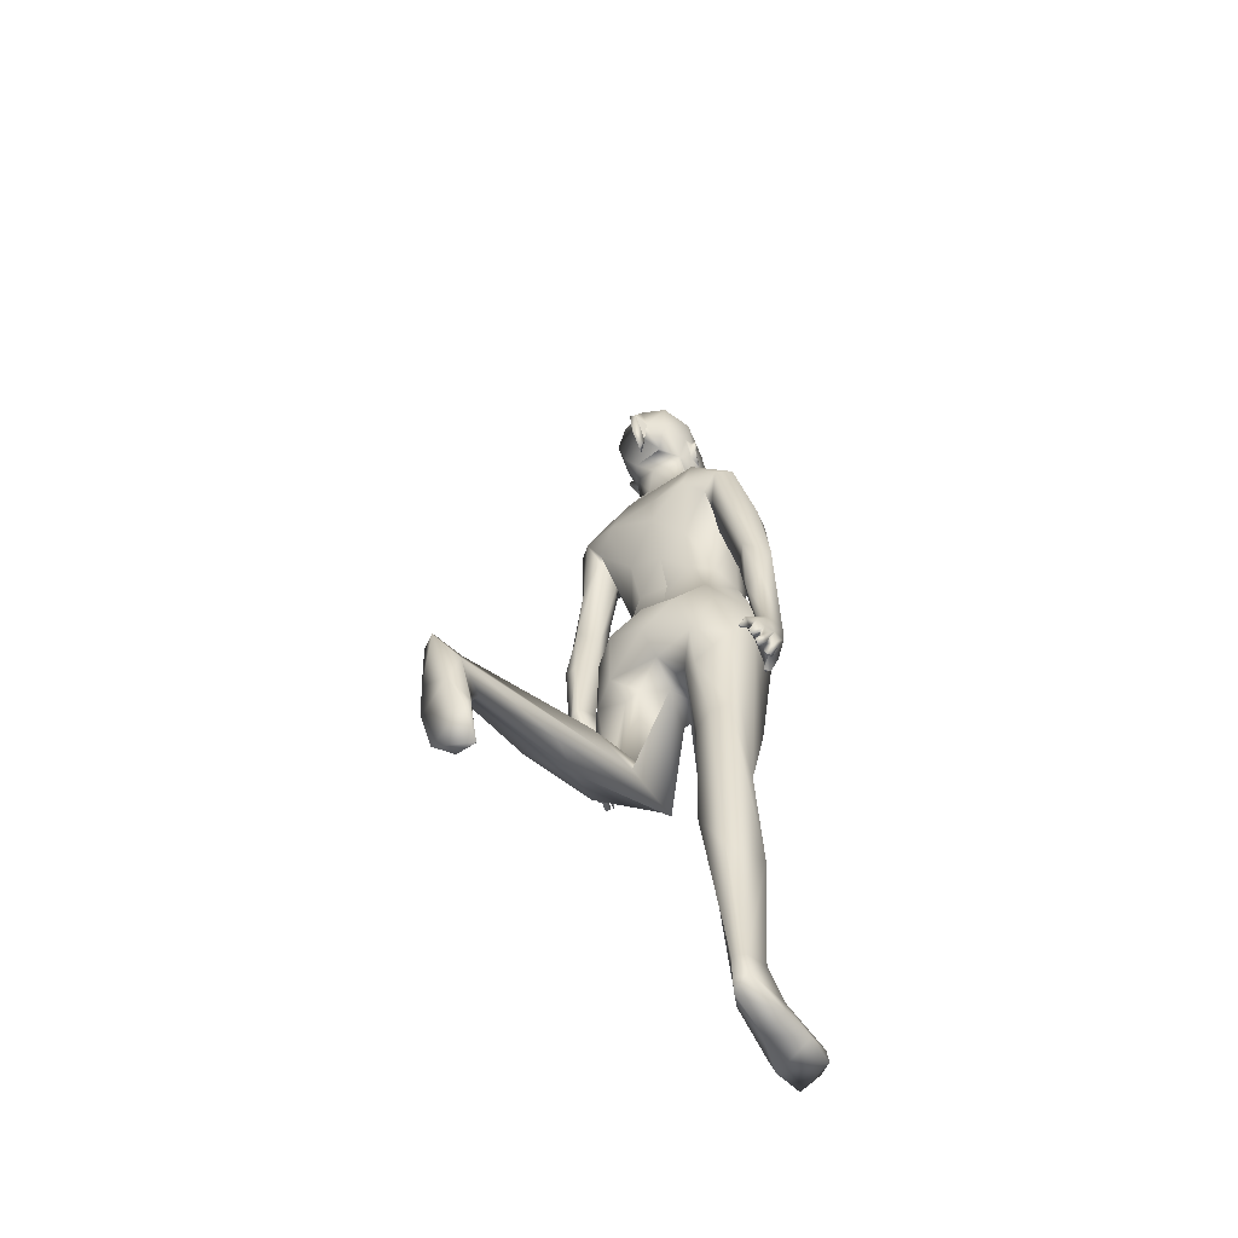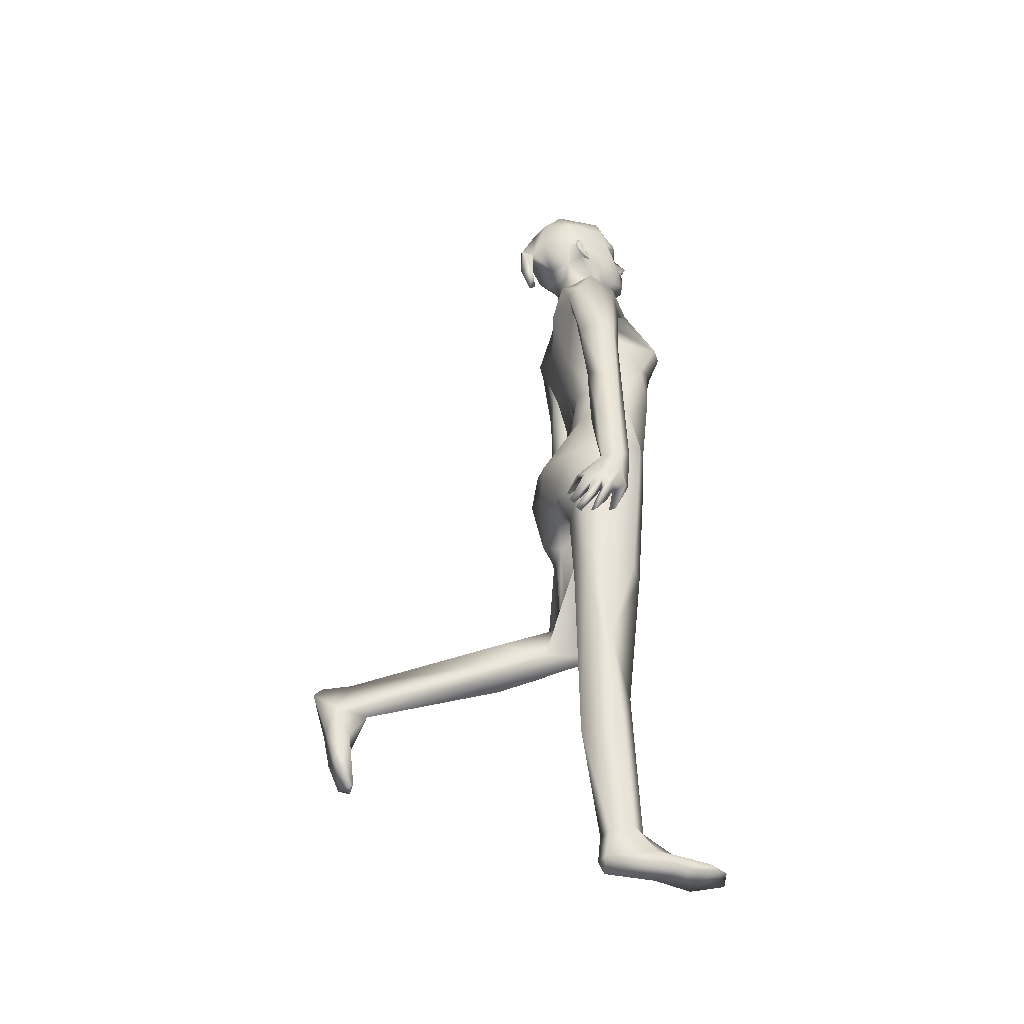
<metadata>
{"format":"obj","ext":"obj","renderer":"f3d","projection":"perspective","resolution":1024,"background":"white","views":[{"elev":-56.7,"azim":35.9,"up":"+Y"},{"elev":-37.8,"azim":80.5,"up":"+Y"}]}
</metadata>
<code>
o Cube
v -8.34 49.32 4.008
v 5.213 49.32 4.008
v -6.277 56.25 1.952
v 3.15 56.25 1.952
v -8.786 50.87 -4.225
v 5.658 50.87 -4.225
v -6.741 60.53 0.5641
v 3.591 60.55 0.5641
v -7.11 67.54 -7.249
v 3.531 68.05 -7.249
v -8.712 72.02 -2.564
v 3.965 72.38 -2.564
v -9.136 72.01 2.921
v 4.323 72.12 2.921
v -7.602 76.74 -2.205
v 4.448 76.62 -2.187
v -11.61 74.19 2.765
v 7.79 72.99 2.765
v -5.905 78.44 2.432
v 2.812 78.32 2.432
v -4.338 79.38 1.94
v 1.297 79.4 1.854
v -5.302 78.73 0.2627
v 2.205 78.64 0.2697
v -10.56 64.67 -0.98
v 6.471 63.51 -0.9386
v -12.87 67.2 -1.061
v 8.813 66.01 -1.012
v -14.51 58.75 0.7753
v 10.15 57.51 0.602
v -10.58 59.61 0.9077
v 6.229 58.36 0.3175
v -3.439 43.19 -3.25
v 0.3115 43.19 -3.25
v -4.209 42.74 3.153
v 1.082 42.74 3.153
v -4.398 29.07 10.11
v 1.271 19.92 2.468
v -4.258 28.68 -1.759
v 1.13 29.71 -2.509
v -8.35 33.82 2.081
v 5.223 33.84 2.367
v -8.676 28.17 4.289
v 5.549 25.13 -0.02449
v -7.455 20.21 24.59
v 4.328 3.518 -1.857
v -5.451 19.09 24.1
v -9.149 43.91 3.013
v 6.021 43.91 3.013
v -9.673 45.56 -3.631
v 6.545 45.56 -3.631
v -11.59 48 0.1444
v 7.475 46.87 -1.733
v -11.97 47.17 2.248
v 7.574 46.73 0.408
v -13.67 47.59 0.3326
v 9.51 46.55 -1.193
v -6.432 64.74 -6.014
v 3.377 64.77 -5.501
v -1.912 47.71 5.889
v -1.564 48.72 -5.21
v -1.564 50.6 6.28
v -4.805 60.95 -6.434
v -1.549 60.51 1.743
v -1.579 60.51 1.743
v -1.56 70.1 4.304
v -1.564 67.88 -7.751
v -5.89 73.8 -4.03
v 3.487 76.83 3.876
v 0.4606 78.06 -1.633
v -0.1091 78.72 2.838
v -2.703 79.47 2.829
v -1.094 79.29 -1.894
v -2.061 44.43 -3.598
v -1.564 45.32 3.908
v -1.564 64.69 2.836
v 2.099 65.22 -6.481
v 1.842 2.649 -3.167
v -6.093 23.16 25.91
v 2.976 2.753 1.313
v -7.154 22.33 25.82
v 4.026 2.962 0.5344
v -7.64 17.49 26.4
v 4.513 0.986 -3.916
v -7.904 17.52 28.31
v 4.777 -0.8344 -3.328
v -5.263 16.68 28.28
v 2.136 -1.054 -4.132
v -5.976 21.55 29.85
v 2.849 -1.114 0.9826
v -3.95 12.91 27.36
v 0.8222 -1.283 -8.011
v -8.236 14.42 27.62
v 5.109 -1.088 -6.493
v -4.725 16.52 25.87
v 1.164 0.4741 -7.005
v -4.315 10.44 25.2
v 1.187 0.06363 -11
v -8.021 12.24 26.05
v 4.894 -0.2327 -9.031
v -7.835 11.36 26.47
v 4.707 -0.8932 -9.755
v -11.07 46.66 -2.098
v 7.23 43.55 -2.01
v -13.6 46.23 -1.281
v 9.617 44.24 -0.9394
v -13.61 45.54 1.657
v 9.238 45.96 1.077
v -11.63 44.35 1.433
v 7.246 45.37 1.797
v -12.56 43.77 -3.137
v -12.23 41.75 0.04706
v 7.858 43.21 3.56
v -13.64 44.37 -2.726
v 9.726 42.1 0.1239
v -12.49 45.22 -2.843
v 8.263 41.83 -0.14
v 8.439 42.98 -1.69
v -11.98 43.6 -4.923
v 8.219 39.58 -0.3991
v -11.24 43.51 -4.813
v -11.59 42.99 -4.64
v -12.7 42.17 -1.927
v 8.575 41.71 2.336
v -13.61 42.38 -1.768
v 9.553 42.67 2.269
v -12.47 43.13 -2.996
v 8.636 41.49 1.307
v -12.6 42.02 -0.7484
v 8.334 42.66 3.002
v -13.57 42.3 -0.3238
v 9.258 43.25 3.049
v -14.01 43.67 -1.695
v 9.933 42.71 1.252
v -13.76 41.27 -3.538
v 9.752 39.88 2.507
v 9.586 40.68 2.834
v -12.88 41.67 0.251
v 8.469 43.41 3.795
v -12.11 40.69 -0.6084
v 7.752 42.13 4.189
v -12.84 42.03 -2.467
v 8.684 41.07 2.047
v 8.761 40.43 1.182
v -13.46 42.42 -4.534
v -12.82 42.03 -4.613
v 9.176 39.78 0.8234
v -13.41 40.46 -5.442
v 9.7 38.07 2.103
v -13.32 39.2 -3.506
v 9.225 38.98 4.308
v -13.13 40.29 -5.124
v 9.443 37.98 2.62
v -13.44 38.88 -2.975
v 9.259 39.31 4.838
v -12.6 39.47 -1.458
v 8.281 40.86 4.923
v -13.52 38.93 -4.288
v 9.513 38.27 4.232
v -13.17 39.37 -4.721
v 9.354 37.89 3.628
v -12.54 39.89 -1.59
v 8.263 40.93 4.488
v -10.95 48.76 0.7542
v 7.827 48.76 0.7542
v -7.495 56.58 -3.581
v 4.367 56.58 -3.581
v -7.632 59.22 -2.074
v 4.459 59.26 -2.074
v -9.302 71.52 -0.1806
v 4.287 71.54 -0.1806
v -10.26 74.08 3.763
v 6.262 72.95 3.763
v -10.14 76.87 0.9992
v 6.704 76.37 0.9992
v -11.95 64.78 -1.761
v 7.883 63.65 -1.658
v -11.41 67.61 2.631
v 7.352 66.41 2.638
v -12.43 60.78 2.32
v 7.857 59.34 2.09
v -9.445 71.51 2.627
v 5.055 70.25 2.627
v -6.389 44.62 -4.766
v 3.262 44.62 -4.766
v -6.417 44.41 4.798
v 2.987 44.69 5.036
v -2.405 44.33 0.5692
v -0.6066 44.1 0.5835
v -3.605 27.78 5.243
v 0.4775 23.76 0.5314
v -6.785 32.93 2.82
v 3.658 32.8 3.348
v -6.393 24.22 10.03
v 3.265 18.59 -2.291
v -8.743 24.38 14.2
v 5.615 14.67 -0.9308
v -7.381 28.1 16.15
v 4.254 13.91 3.195
v -5.199 23.93 13.91
v 2.072 14.82 -1.449
v 2.676 3.572 -3.098
v -4.554 19.52 27.61
v 1.426 0.4212 -1.624
v -4.807 32.57 2.371
v 1.679 32.53 2.642
v -8.448 34.32 -2.883
v 5.32 34.32 -2.883
v -5.526 41.6 3.484
v 2.398 41.6 3.484
v -12.16 53.52 2.877
v 7.604 52.07 1.732
v -13.77 54.58 2.302
v 9.26 53.18 1.505
v -12.61 48.15 -0.4783
v 8.554 47.09 -2.164
v -8.854 67.26 -1.751
v 4.771 67.74 -1.751
v -5.359 49.15 6.284
v 2.232 49.15 6.284
v -6.81 50.24 -4.934
v 3.682 50.24 -4.934
v 1.697 60.92 -6.419
v -4.737 60.86 2.009
v 1.61 60.86 2.009
v -5.438 67.55 -7.949
v 2.246 67.68 -7.949
v 2.819 73.84 -3.991
v -6.132 72.25 4.963
v 2.911 72.5 4.963
v -5.189 77.51 3.53
v -3.137 78.32 -1.56
v -0.8088 44.36 -3.492
v -5.096 65.86 3.007
v 1.679 66.37 3.007
v -1.564 56.58 2.479
v -1.547 74.21 4.1
v -6.323 22.55 29
v -7.638 22.08 28.81
v 4.51 0.03844 1.174
v -3.772 13.95 26.87
v 0.6465 -0.511 -7.151
v -6.183 14.96 25.69
v 3.058 0.9084 -6.557
v -6.142 10.22 25.35
v 3.017 -0.1546 -11.17
v -3.93 9.814 25.58
v 0.8082 -0.4965 -11.49
v -12.61 46.37 2.466
v 8.17 46.21 0.8954
v -11.15 45.24 -2.632
v 7.299 42.38 -0.9118
v -11.92 46.49 -2.615
v 7.841 42.99 -2.014
v 7.337 40.86 -0.9024
v 7.807 39.58 0.2229
v -12.14 43.22 -0.8458
v 7.953 43.1 1.845
v -13.81 43.2 -2.998
v 9.866 41.33 1.055
v -12.79 43.22 -2.394
v -13.07 67.91 0.6196
v 9.022 66.7 0.6196
v -8.242 70.91 0.5285
v 3.785 69.74 0.5289
v -6.742 33.25 -3.864
v 3.615 33.43 -3.83
v 3.201 -0.132 1.658
v -10.57 71.22 -2.161
v 6.536 70.02 -2.161
v 2.222 87.11 1.376
v -5.425 85.98 2.682
v -5.399 86.22 1.726
v 1.323 89.86 -1.845
v -0.853 90.46 -3.429
v -0.5582 84.34 -4.29
v -2.643 84.32 -4.304
v -2.017 82.54 -4.839
v -0.8817 82.77 -4.76
v -1.653 81.01 -2.016
v -0.3912 81.63 -2.256
v 2.395 86.73 1.097
v 2.175 86.22 1.726
v 2.811 86.5 1.688
v 2.187 86.53 0.4504
v 1.702 85.34 -0.02207
v 2.655 85.91 1.117
v 2.142 85.59 0.9465
v 2.421 85.07 0.9889
v 2.079 84.81 0.07739
v 1.569 85.25 0.00113
v 1.692 85.35 0.05061
v 2.154 85.53 0.4188
v 1.418 83.26 -1.444
v 1.802 84.71 1.078
v 2.146 83.98 0.2804
v 1.839 84.33 -0.2989
v 2.788 85.55 1.863
v -0.4374 87.4 -2.986
v -0.6633 87.53 -3.224
v -0.06112 87.33 -3.52
v 0.009994 87.47 -3.085
v 0.6143 86.73 -3.292
v 0.4547 87.54 -2.77
v -0.1114 87.86 -3.054
v -0.9167 87.19 -3.489
v -1.606 88.04 -4.06
v 0.5926 87.6 -3.171
v 0.3791 88.57 -3.586
v 0.289 84.27 -3.993
v -0.7703 86.48 -3.966
v 0.1067 82.29 -3.541
v 1.477 87.38 -2.312
v 1.48 86.07 -2.912
v -1.501 84.42 -4.949
v -1.567 84.64 -4.846
v -0.7918 85.61 -4.214
v -1.36 86.26 -4.858
v -1.262 86.21 -4.608
v -1.327 86.21 -4.715
v -1.611 81.84 3.563
v 0.5049 81.72 2.715
v -0.4682 83.65 4.512
v 1.239 83.48 2.517
v 0.463 81.62 -0.9671
v -3.286 83.5 4.38
v -5.035 84.88 1.281
v -4.334 82.25 1.117
v -2.501 86.46 -3.94
v -0.9202 89.22 -3.937
v -1.855 84.94 -5.137
v -2.481 85.47 -4.347
v -1.442 85.5 -4.818
v -1.251 86.31 -5.349
v -6.012 85.55 1.863
v -5.411 86.53 0.4504
v -6.035 86.5 1.688
v -5.619 86.73 1.097
v -5.746 85.76 1.092
v -5.386 85.56 0.4548
v -4.926 85.34 -0.02206
v -5.322 84.88 0.1238
v -5.577 84.99 0.8857
v -4.916 85.35 0.0506
v -4.793 85.25 0.001078
v -4.982 84.06 0.1477
v -5.374 84.12 0.5927
v -2.414 88.7 -3.958
v -2.767 87.48 -2.955
v -3.576 87.34 -3.448
v -3.115 87.51 -3.065
v -3.707 87.52 -2.783
v -3.796 87.62 -3.18
v -3.661 86.68 -3.399
v -3.117 87.83 -3.067
v -3.836 88.52 -3.408
v -4.785 86.82 -2.456
v -5.124 84.42 -0.3556
v -3.36 82.49 -3.824
v -2.405 87.5 -3.269
v -3.699 81.86 -1.074
v -2.836 83.91 -4.411
v -1.866 86.21 -4.701
v -1.879 86.26 -4.851
v -2.15 86.32 -5.121
v -1.96 86.52 -5.303
v -0.3655 87.17 -3.444
v -0.5142 87.2 -3.422
v -0.6861 87.27 -3.392
v -0.5115 87.24 -3.445
v -0.9492 87.81 -3.287
v -0.8576 87.93 -3.29
v 1.346 89.91 5.36
v 2.201 85.98 2.682
v 1.323 86.15 5.64
v 2.455 89.36 2.398
v -5.178 88.36 5.126
v -4.291 84.87 5.137
v -5.446 87.11 1.376
v -3.818 90.28 5.749
v 0.6226 91.96 -1.412
v -1.612 92.17 -2.098
v -3.847 91.96 -1.412
v -3.727 90.46 -2.812
v 1.089 91.88 3.457
v -2.635 92.98 0.5816
v 0.1571 92.66 1.019
v -5.552 90.44 2.539
v -2.808 92.54 3.467
v 0.03022 83.39 4.611
v -4.278 83.24 2.932
v -1.128 90.47 6.312
v -1.118 83.63 8.173
v -0.5252 82.92 6.724
v -0.9087 80.68 7.162
v -1.141 81.27 6.41
v -0.186 85.99 6.754
v -1.964 85.88 7.001
v -0.6726 86.74 8.112
v -1.454 87.23 8.094
f 26 265 270
f 264 25 269
f 270 265 171
f 270 171 12
f 170 264 269
f 170 269 11
f 265 183 14
f 265 14 171
f 13 182 264
f 13 264 170
f 179 173 183
f 172 178 182
f 183 173 14
f 172 182 13
f 179 18 173
f 17 178 172
f 179 263 18
f 263 175 18
f 174 262 17
f 262 178 17
f 263 28 16
f 263 16 175
f 15 27 262
f 15 262 174
f 28 177 270
f 28 270 16
f 269 176 27
f 269 27 15
f 177 26 270
f 269 25 176
f 77 227 10
f 77 10 59
f 9 226 58
f 67 227 77
f 226 67 58
f 67 77 58
f 223 77 59
f 63 77 223
f 58 77 63
f 235 66 76
f 66 234 76
f 8 14 235
f 13 7 234
f 235 230 66
f 66 229 234
f 14 230 235
f 229 13 234
f 225 76 65
f 76 224 64
f 225 235 76
f 76 234 224
f 8 235 225
f 234 7 224
f 71 69 20
f 69 18 20
f 17 231 19
f 69 71 231
f 270 228 16
f 68 269 15
f 270 12 228
f 11 269 68
f 69 230 173
f 69 173 18
f 172 229 231
f 172 231 17
f 237 230 69
f 229 237 231
f 237 69 231
f 230 14 173
f 13 229 172
f 237 66 230
f 66 237 229
f 227 67 228
f 67 226 228
f 226 68 228
f 12 10 228
f 10 227 228
f 226 9 68
f 9 11 68
f 225 4 8
f 3 224 7
f 65 236 225
f 236 4 225
f 3 236 224
f 236 64 224
f 236 62 220
f 236 220 4
f 219 62 236
f 219 236 3
f 223 61 63
f 59 167 223
f 63 166 58
f 223 222 61
f 61 221 63
f 167 6 222
f 167 222 223
f 221 5 166
f 221 166 63
f 10 218 59
f 217 9 58
f 10 171 218
f 217 170 9
f 218 14 8
f 7 13 217
f 171 14 218
f 13 170 217
f 218 169 59
f 168 217 58
f 218 8 169
f 7 217 168
f 216 177 57
f 177 28 57
f 27 176 56
f 176 215 56
f 53 26 216
f 26 177 216
f 176 25 215
f 25 52 215
f 57 30 214
f 57 214 108
f 213 29 56
f 213 56 107
f 57 28 30
f 29 27 56
f 250 212 55
f 211 249 54
f 108 214 212
f 108 212 250
f 211 213 107
f 211 107 249
f 181 32 212
f 31 180 211
f 214 30 181
f 214 181 212
f 180 29 213
f 180 213 211
f 32 26 53
f 25 31 52
f 55 212 32
f 55 32 53
f 31 211 54
f 31 54 52
f 32 265 26
f 264 31 25
f 32 183 265
f 264 182 31
f 181 179 183
f 181 183 32
f 182 178 180
f 182 180 31
f 30 179 181
f 178 29 180
f 263 179 30
f 178 262 29
f 28 263 30
f 262 27 29
f 20 18 175
f 17 19 174
f 171 10 12
f 9 170 11
f 169 167 59
f 166 168 58
f 8 4 169
f 168 3 7
f 169 165 6
f 169 6 167
f 5 164 168
f 5 168 166
f 4 165 169
f 164 3 168
f 249 107 138
f 139 108 250
f 109 257 103
f 104 258 110
f 133 125 107
f 108 126 134
f 107 56 133
f 134 57 108
f 105 133 56
f 57 134 106
f 109 112 129
f 130 113 110
f 109 129 257
f 258 130 110
f 123 251 257
f 258 252 124
f 103 257 251
f 252 258 104
f 251 123 127
f 128 124 252
f 251 127 111
f 117 128 252
f 105 114 259
f 260 115 106
f 259 133 105
f 106 134 260
f 107 125 131
f 132 126 108
f 107 131 138
f 139 132 108
f 135 160 158
f 125 135 158
f 161 136 159
f 136 137 159
f 163 130 157
f 130 139 157
f 138 129 156
f 129 162 156
f 141 163 157
f 162 140 156
f 141 130 163
f 129 140 162
f 159 143 161
f 142 158 160
f 139 141 157
f 140 138 156
f 259 148 152
f 149 260 153
f 259 145 148
f 258 124 151
f 123 257 150
f 155 258 151
f 257 154 150
f 155 130 258
f 257 129 154
f 153 144 147
f 146 152 148
f 146 127 152
f 153 147 149
f 145 146 148
f 147 115 149
f 114 111 145
f 111 146 145
f 147 117 115
f 124 126 151
f 125 123 150
f 111 127 146
f 144 128 117
f 144 117 147
f 151 126 155
f 126 132 155
f 131 125 154
f 125 150 154
f 149 115 260
f 114 145 259
f 153 128 144
f 261 152 127
f 260 128 153
f 261 259 152
f 260 134 128
f 261 133 259
f 155 132 130
f 129 131 154
f 139 113 141
f 112 138 140
f 159 124 143
f 142 123 158
f 137 124 159
f 123 125 158
f 137 126 124
f 143 128 161
f 261 142 160
f 143 124 128
f 127 123 142
f 127 142 261
f 141 113 130
f 112 140 129
f 130 132 139
f 138 131 129
f 133 135 125
f 136 134 137
f 134 126 137
f 161 128 136
f 261 160 135
f 128 134 136
f 133 261 135
f 119 121 122
f 117 252 256
f 251 116 122
f 120 117 256
f 116 119 122
f 120 118 117
f 256 255 120
f 256 252 255
f 252 104 255
f 103 251 121
f 251 122 121
f 120 254 118
f 116 253 119
f 255 104 254
f 255 254 120
f 253 103 121
f 253 121 119
f 254 106 118
f 118 115 117
f 114 253 116
f 118 106 115
f 105 253 114
f 111 114 116
f 111 116 251
f 139 250 113
f 250 110 113
f 109 249 112
f 249 138 112
f 110 55 53
f 110 53 104
f 52 54 109
f 52 109 103
f 250 55 110
f 54 249 109
f 254 216 106
f 216 57 106
f 56 215 105
f 215 253 105
f 104 53 254
f 53 216 254
f 215 52 253
f 52 103 253
f 70 232 73
f 24 70 73
f 71 20 22
f 19 72 21
f 231 72 19
f 231 71 72
f 24 175 70
f 232 174 23
f 70 16 15
f 15 232 70
f 175 16 70
f 15 174 232
f 16 68 15
f 228 68 16
f 20 24 22
f 23 19 21
f 20 175 24
f 174 19 23
f 272 327 328
f 311 334 307
f 315 277 276
f 330 275 309
f 336 384 357
f 309 274 313
f 287 282 284
f 317 318 334
f 276 277 316
f 278 312 280
f 310 279 315
f 312 278 279
f 295 298 283
f 298 284 283
f 284 298 287
f 314 313 285
f 366 329 307
f 285 293 290
f 297 285 290
f 286 290 293
f 288 289 293
f 289 287 298
f 287 289 288
f 292 293 289
f 292 286 293
f 292 289 291
f 287 288 285
f 297 325 294
f 286 291 290
f 296 290 289
f 290 296 297
f 295 296 298
f 306 303 311
f 305 308 304
f 300 309 308
f 301 308 303
f 303 306 301
f 299 302 301
f 305 300 308
f 299 300 305
f 302 304 308
f 310 312 279
f 310 276 316
f 337 335 273
f 302 308 301
f 300 299 301
f 317 311 303
f 276 310 315
f 331 333 310
f 303 314 310
f 297 294 314
f 333 317 310
f 296 295 297
f 318 320 333
f 317 334 311
f 317 319 318
f 320 319 317
f 320 317 333
f 315 362 277
f 278 359 362
f 361 328 327
f 22 24 325
f 72 391 21
f 361 232 23
f 391 321 326
f 280 73 232
f 280 232 361
f 72 71 321
f 325 281 294
f 22 324 322
f 391 72 321
f 321 71 322
f 71 22 322
f 329 360 307
f 366 307 334
f 307 306 311
f 303 310 317
f 360 348 307
f 23 21 361
f 332 363 331
f 337 338 339
f 273 338 337
f 384 275 348
f 342 345 341
f 341 344 340
f 340 336 358
f 379 336 338
f 343 344 345
f 343 358 347
f 340 339 336
f 342 358 343
f 327 273 335
f 346 327 335
f 358 346 347
f 355 353 360
f 350 351 360
f 351 349 360
f 354 350 360
f 350 352 351
f 352 350 353
f 355 360 349
f 333 363 365
f 356 348 353
f 355 352 353
f 362 332 277
f 354 362 357
f 332 329 365
f 332 362 354
f 332 354 329
f 362 359 358
f 332 331 277
f 285 271 282
f 364 363 332
f 365 364 332
f 325 73 280
f 24 73 325
f 328 21 391
f 374 324 295
f 374 295 283
f 273 379 338
f 273 327 272
f 275 274 309
f 384 356 357
f 384 348 356
f 274 285 313
f 315 279 362
f 277 331 316
f 312 281 280
f 281 325 280
f 285 288 293
f 297 314 285
f 289 298 296
f 285 282 287
f 291 289 290
f 325 297 295
f 328 391 272
f 300 301 306
f 309 300 307
f 348 360 353
f 308 313 303
f 313 314 303
f 308 309 313
f 312 310 294
f 294 310 314
f 300 306 307
f 280 361 359
f 271 283 282
f 331 310 316
f 365 366 334
f 321 323 326
f 321 322 323
f 361 21 328
f 323 322 324
f 281 312 294
f 366 365 329
f 324 325 295
f 318 333 334
f 365 334 333
f 363 333 331
f 330 307 348
f 278 362 279
f 275 330 348
f 339 343 335
f 340 343 339
f 342 340 358
f 335 337 339
f 341 340 342
f 340 344 343
f 358 361 346
f 346 361 327
f 347 346 335
f 335 343 347
f 353 354 357
f 359 361 358
f 357 356 353
f 343 345 342
f 358 336 357
f 357 362 358
f 353 350 354
f 354 360 329
f 278 280 359
f 338 336 339
f 282 283 284
f 324 22 325
f 330 309 307
f 398 397 394
f 397 399 394
f 397 375 373
f 389 392 385
f 375 397 390
f 393 398 396
f 376 374 271
f 388 336 379
f 285 376 271
f 388 384 336
f 379 273 272
f 376 381 385
f 390 324 375
f 380 392 389
f 389 388 380
f 398 377 378
f 386 382 383
f 382 275 384
f 387 381 386
f 392 373 385
f 274 376 285
f 391 378 272
f 389 386 388
f 387 386 389
f 385 373 376
f 374 376 375
f 392 397 373
f 374 375 324
f 326 398 378
f 374 283 271
f 378 377 272
f 388 379 272
f 378 391 326
f 388 377 380
f 380 377 398
f 274 275 381
f 381 376 274
f 382 381 275
f 383 382 384
f 384 388 383
f 381 382 386
f 383 388 386
f 385 381 387
f 388 272 377
f 398 392 380
f 385 387 389
f 376 373 375
f 400 399 392
f 390 398 326
f 390 397 398
f 396 394 395
f 393 396 395
f 323 390 326
f 390 323 324
f 399 397 392
f 398 400 392
f 394 393 395
f 399 393 394
f 400 398 393
f 399 400 393
f 398 394 396
f 102 246 100
f 245 101 99
f 92 248 102
f 247 91 101
f 102 248 246
f 247 101 245
f 92 242 248
f 241 91 247
f 100 94 102
f 93 99 101
f 100 84 94
f 93 83 99
f 84 86 94
f 85 83 93
f 92 88 242
f 241 87 91
f 88 204 242
f 203 87 241
f 88 90 204
f 89 87 203
f 90 240 268
f 239 89 238
f 90 86 240
f 239 85 89
f 86 84 240
f 83 85 239
f 248 98 246
f 97 247 245
f 102 94 92
f 91 93 101
f 248 242 98
f 242 96 98
f 95 241 97
f 241 247 97
f 246 244 100
f 243 245 99
f 98 244 246
f 243 97 245
f 98 96 244
f 95 97 243
f 244 84 100
f 83 243 99
f 244 202 84
f 83 47 243
f 96 78 244
f 78 202 244
f 47 95 243
f 242 78 96
f 94 88 92
f 87 93 91
f 94 86 88
f 85 93 87
f 88 86 90
f 85 87 89
f 204 78 242
f 95 203 241
f 90 80 204
f 79 89 203
f 268 80 90
f 79 238 89
f 240 82 80
f 240 80 268
f 238 81 239
f 240 46 82
f 81 45 239
f 84 46 240
f 45 83 239
f 202 46 84
f 45 47 83
f 79 81 238
f 47 203 95
f 75 189 36
f 188 75 35
f 75 188 189
f 189 233 34
f 33 74 188
f 188 74 233
f 188 233 189
f 36 187 75
f 60 186 75
f 186 35 75
f 187 220 60
f 187 60 75
f 187 2 220
f 219 1 186
f 219 186 60
f 233 185 34
f 184 74 33
f 233 222 185
f 222 6 185
f 5 221 184
f 221 74 184
f 74 61 233
f 61 222 233
f 221 61 74
f 62 60 220
f 219 60 62
f 42 44 49
f 44 165 49
f 164 43 48
f 43 41 48
f 44 208 165
f 208 51 165
f 50 207 164
f 207 43 164
f 6 165 51
f 164 5 50
f 165 2 49
f 48 1 164
f 208 267 185
f 208 185 51
f 184 266 207
f 184 207 50
f 44 195 267
f 44 267 208
f 266 194 43
f 266 43 207
f 267 40 34
f 267 34 185
f 33 39 266
f 33 266 184
f 195 40 267
f 39 194 266
f 51 185 6
f 184 50 5
f 206 193 36
f 193 210 36
f 209 192 35
f 192 205 35
f 38 193 206
f 192 37 205
f 193 42 210
f 42 49 210
f 48 41 209
f 41 192 209
f 210 187 36
f 186 209 35
f 49 2 187
f 1 48 186
f 210 49 187
f 48 209 186
f 40 191 189
f 40 189 34
f 188 190 39
f 188 39 33
f 191 206 189
f 206 36 189
f 35 205 188
f 205 190 188
f 191 38 206
f 205 37 190
f 204 191 201
f 204 201 78
f 200 190 203
f 200 203 47
f 80 38 191
f 80 191 204
f 190 37 79
f 190 79 203
f 191 40 201
f 39 190 200
f 80 199 38
f 37 198 79
f 82 199 80
f 198 81 79
f 199 193 38
f 37 192 198
f 199 42 193
f 192 41 198
f 202 195 46
f 195 197 46
f 196 194 45
f 194 47 45
f 78 201 202
f 201 195 202
f 194 200 47
f 195 44 197
f 43 194 196
f 201 40 195
f 39 200 194
f 46 197 82
f 197 199 82
f 198 196 81
f 196 45 81
f 197 44 42
f 197 42 199
f 41 43 196
f 41 196 198
f 220 2 4
f 1 219 3
f 4 2 165
f 1 3 164

</code>
